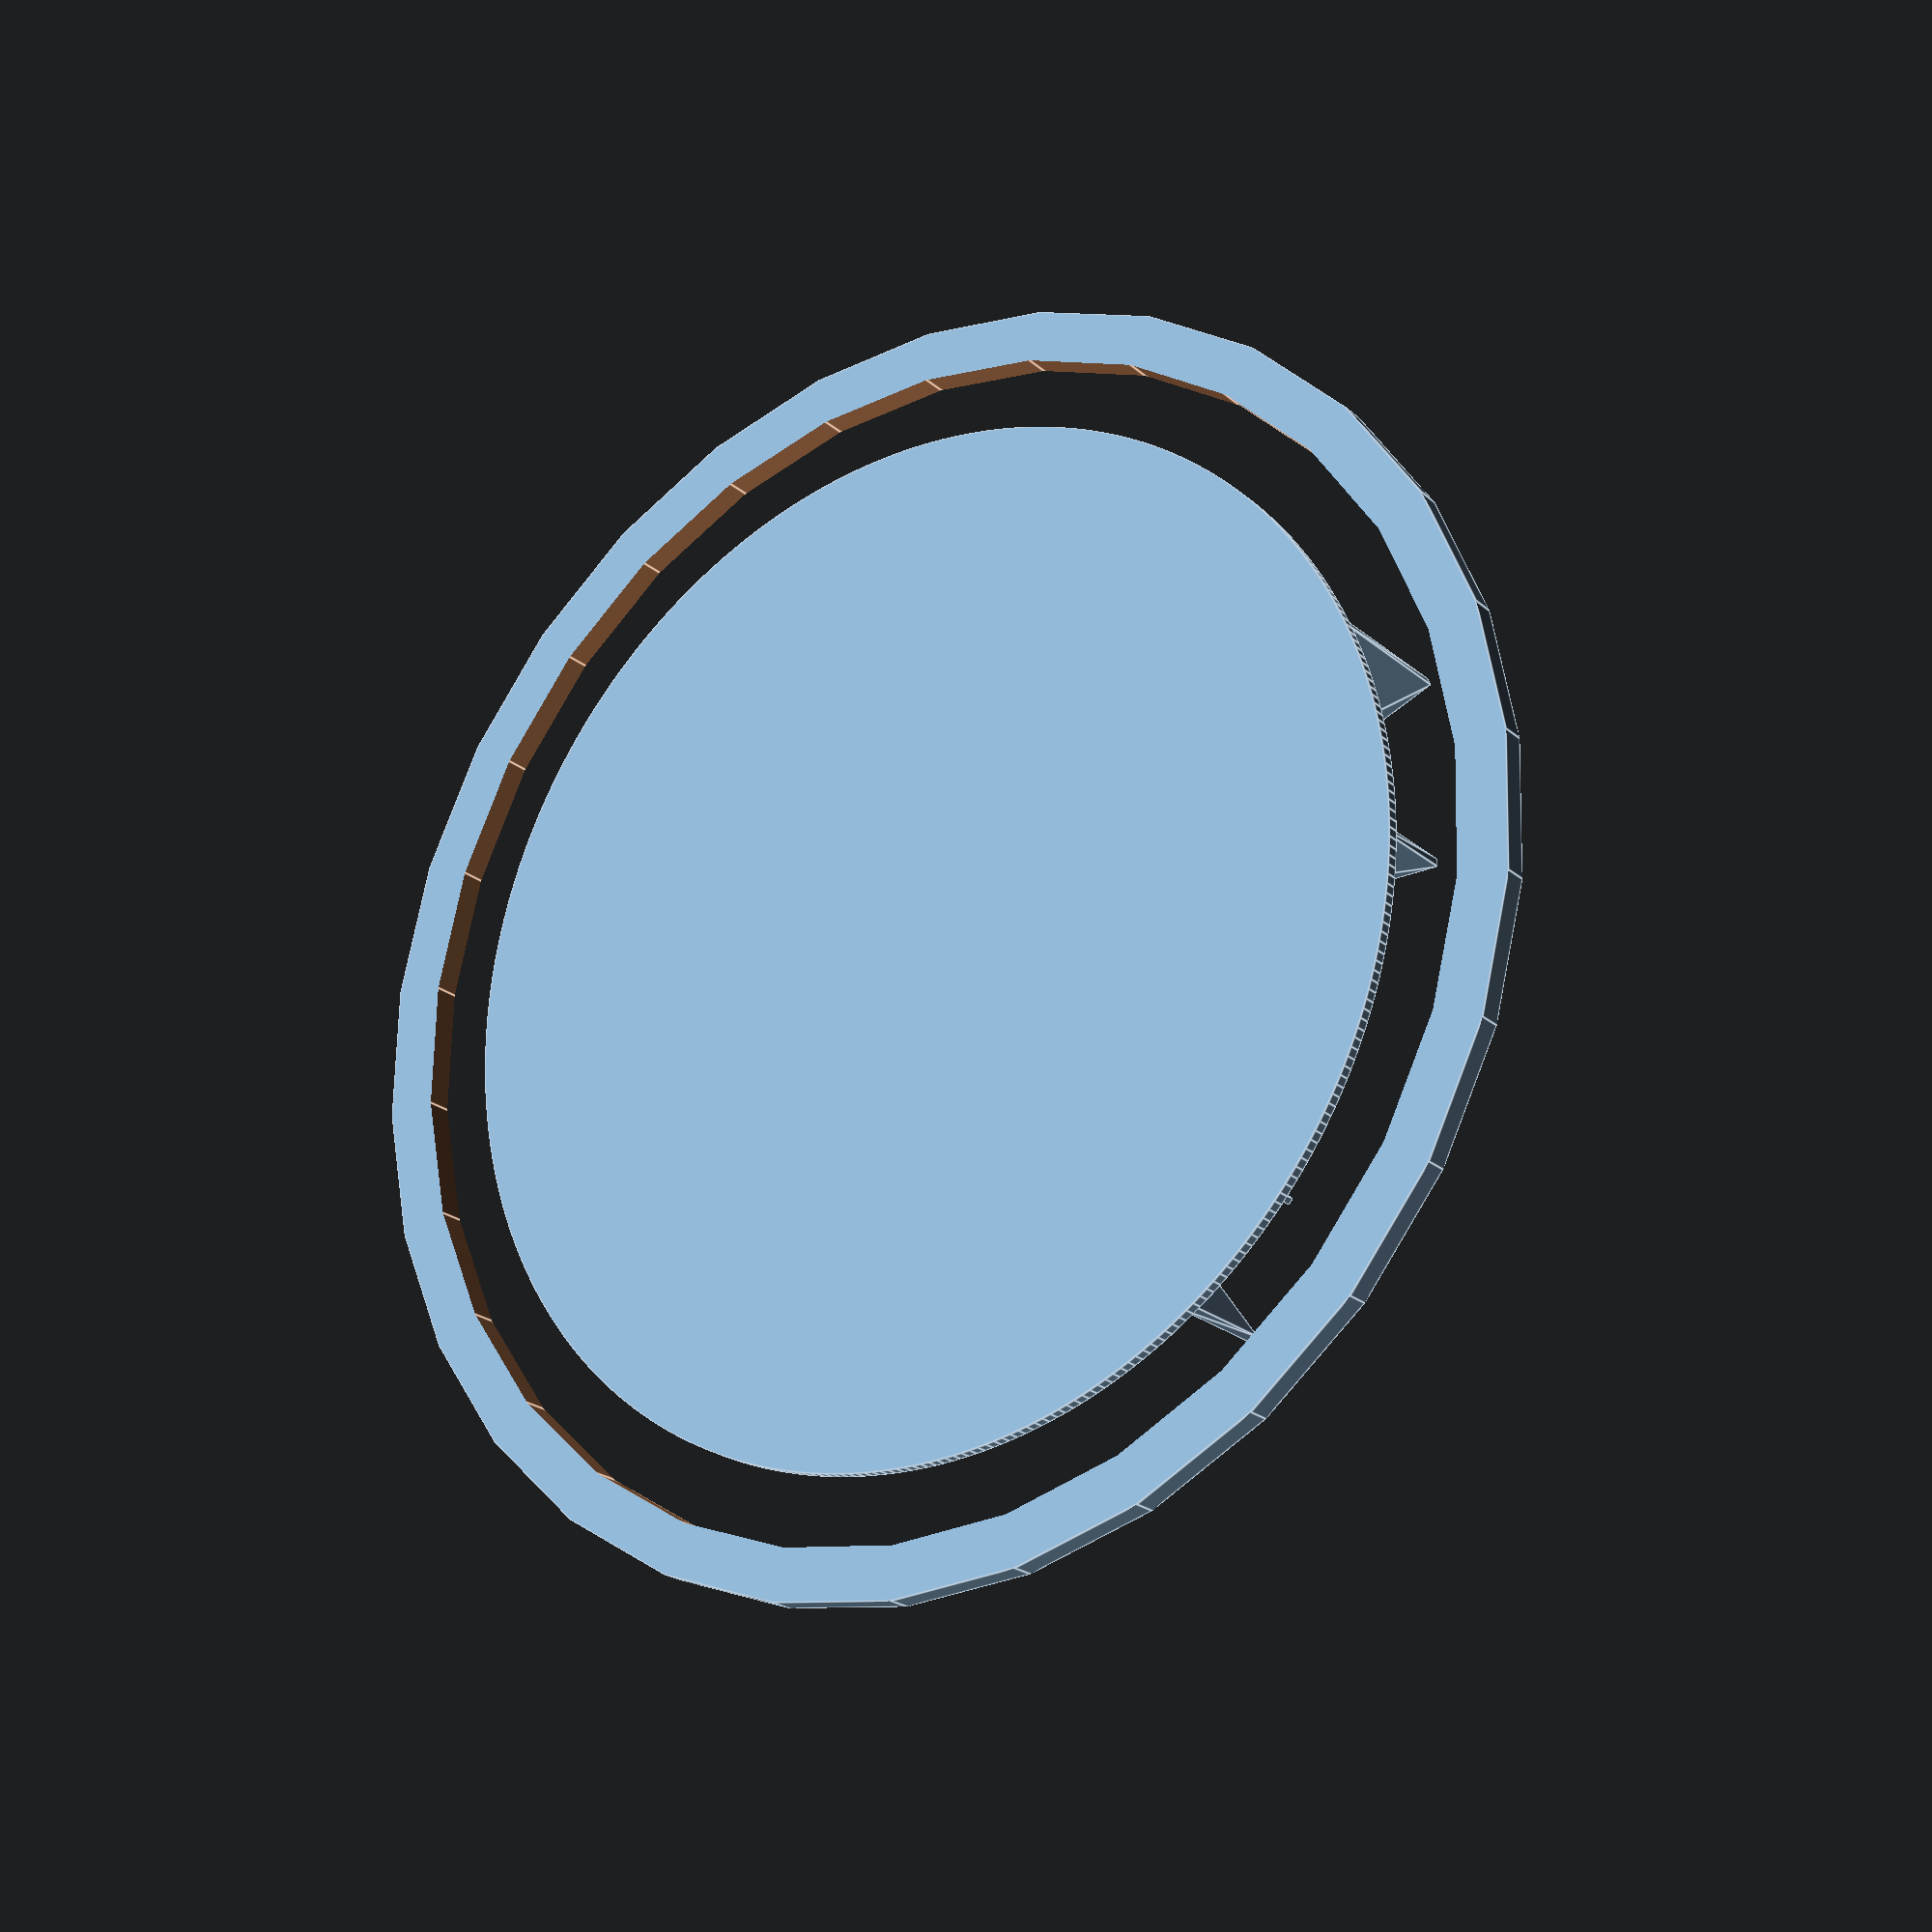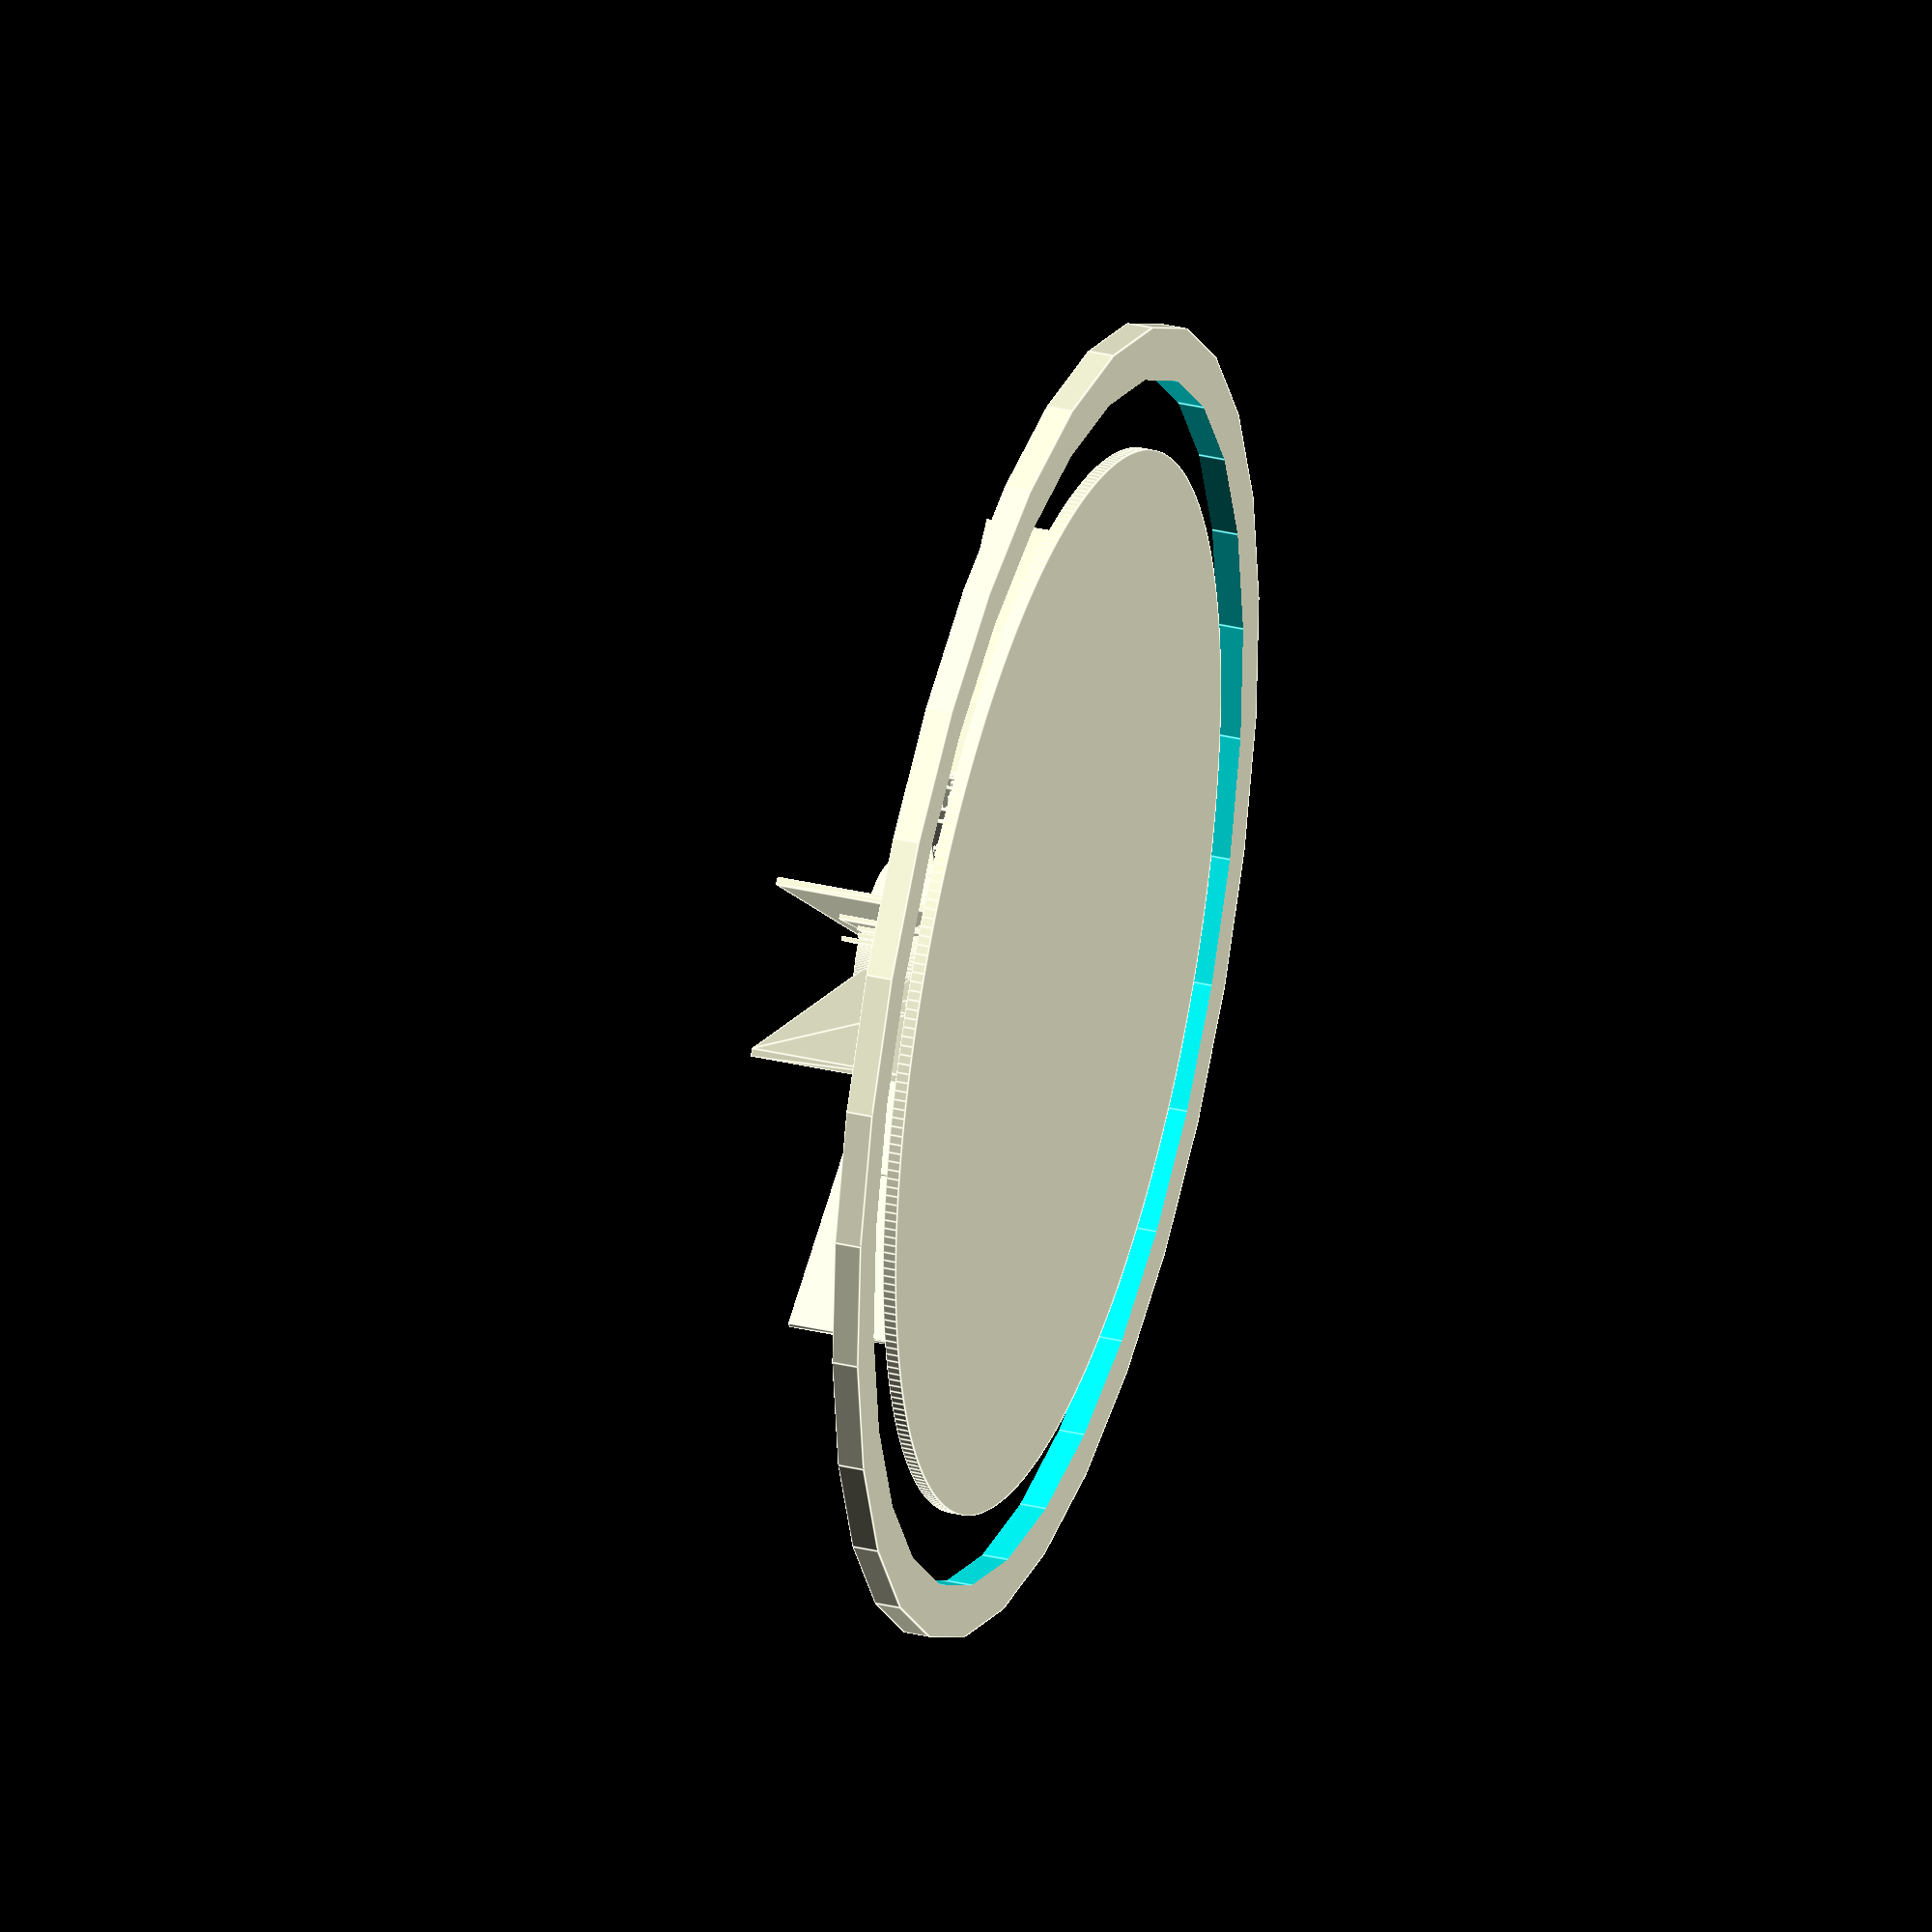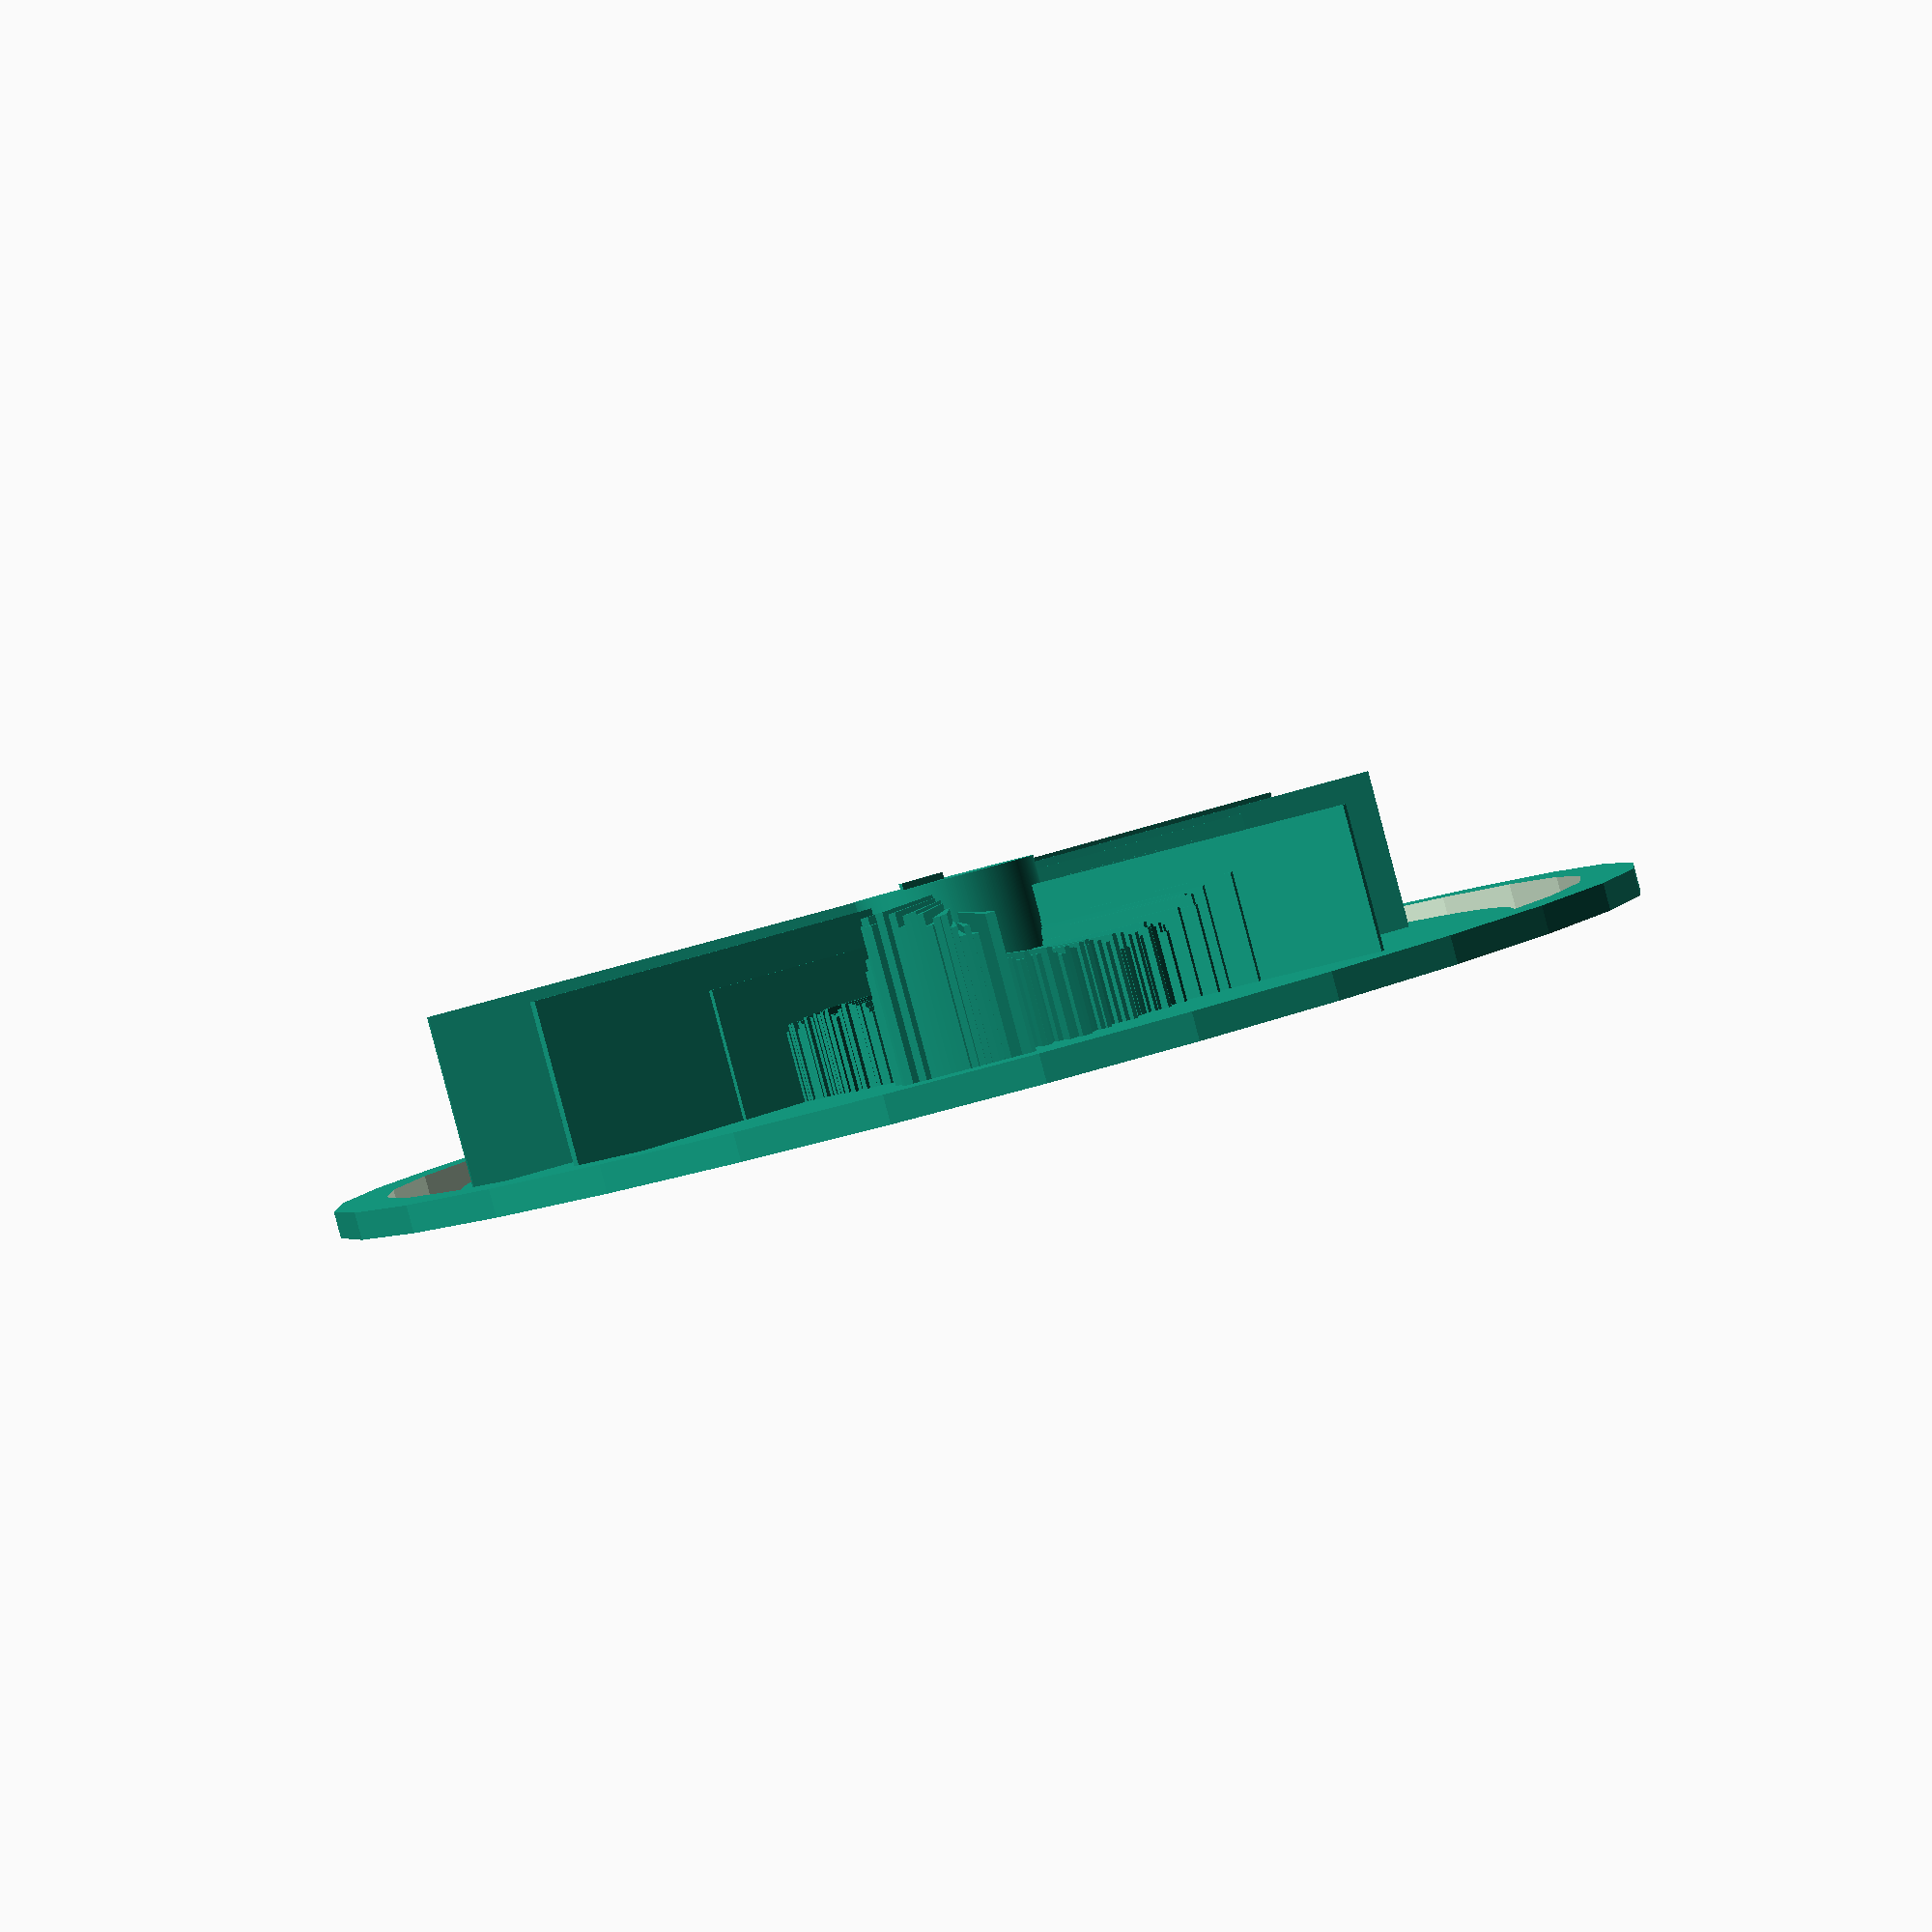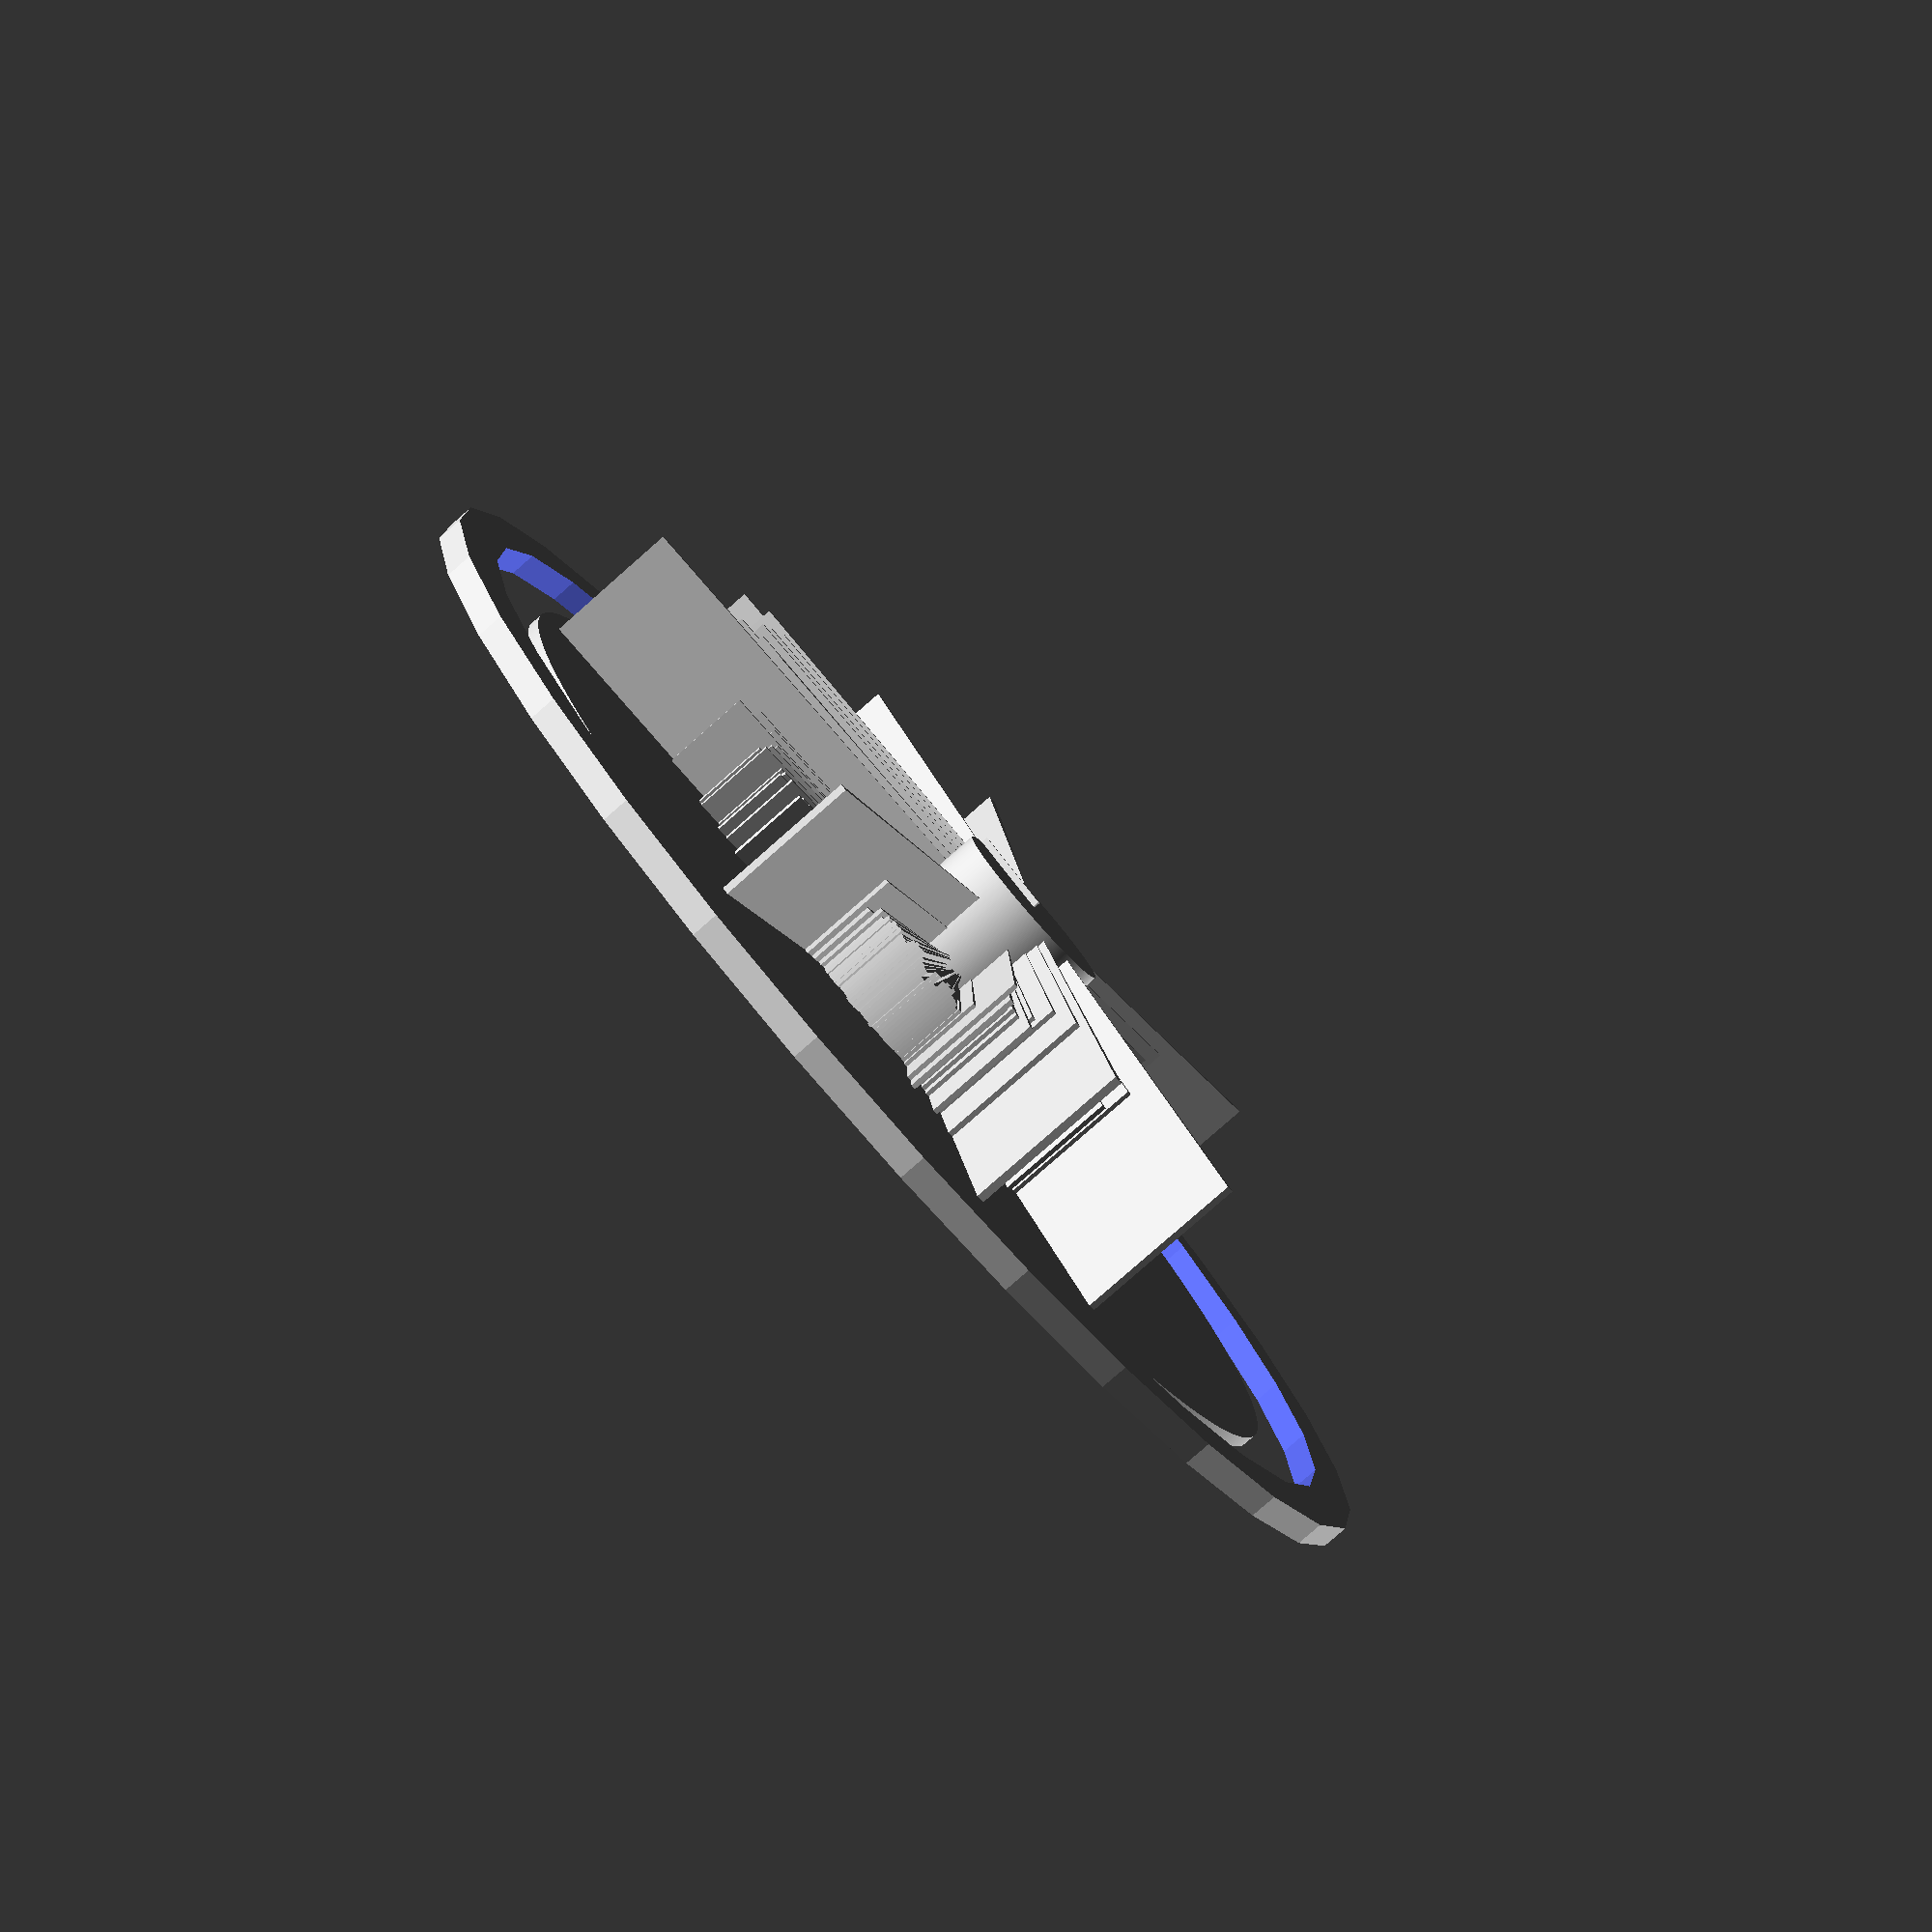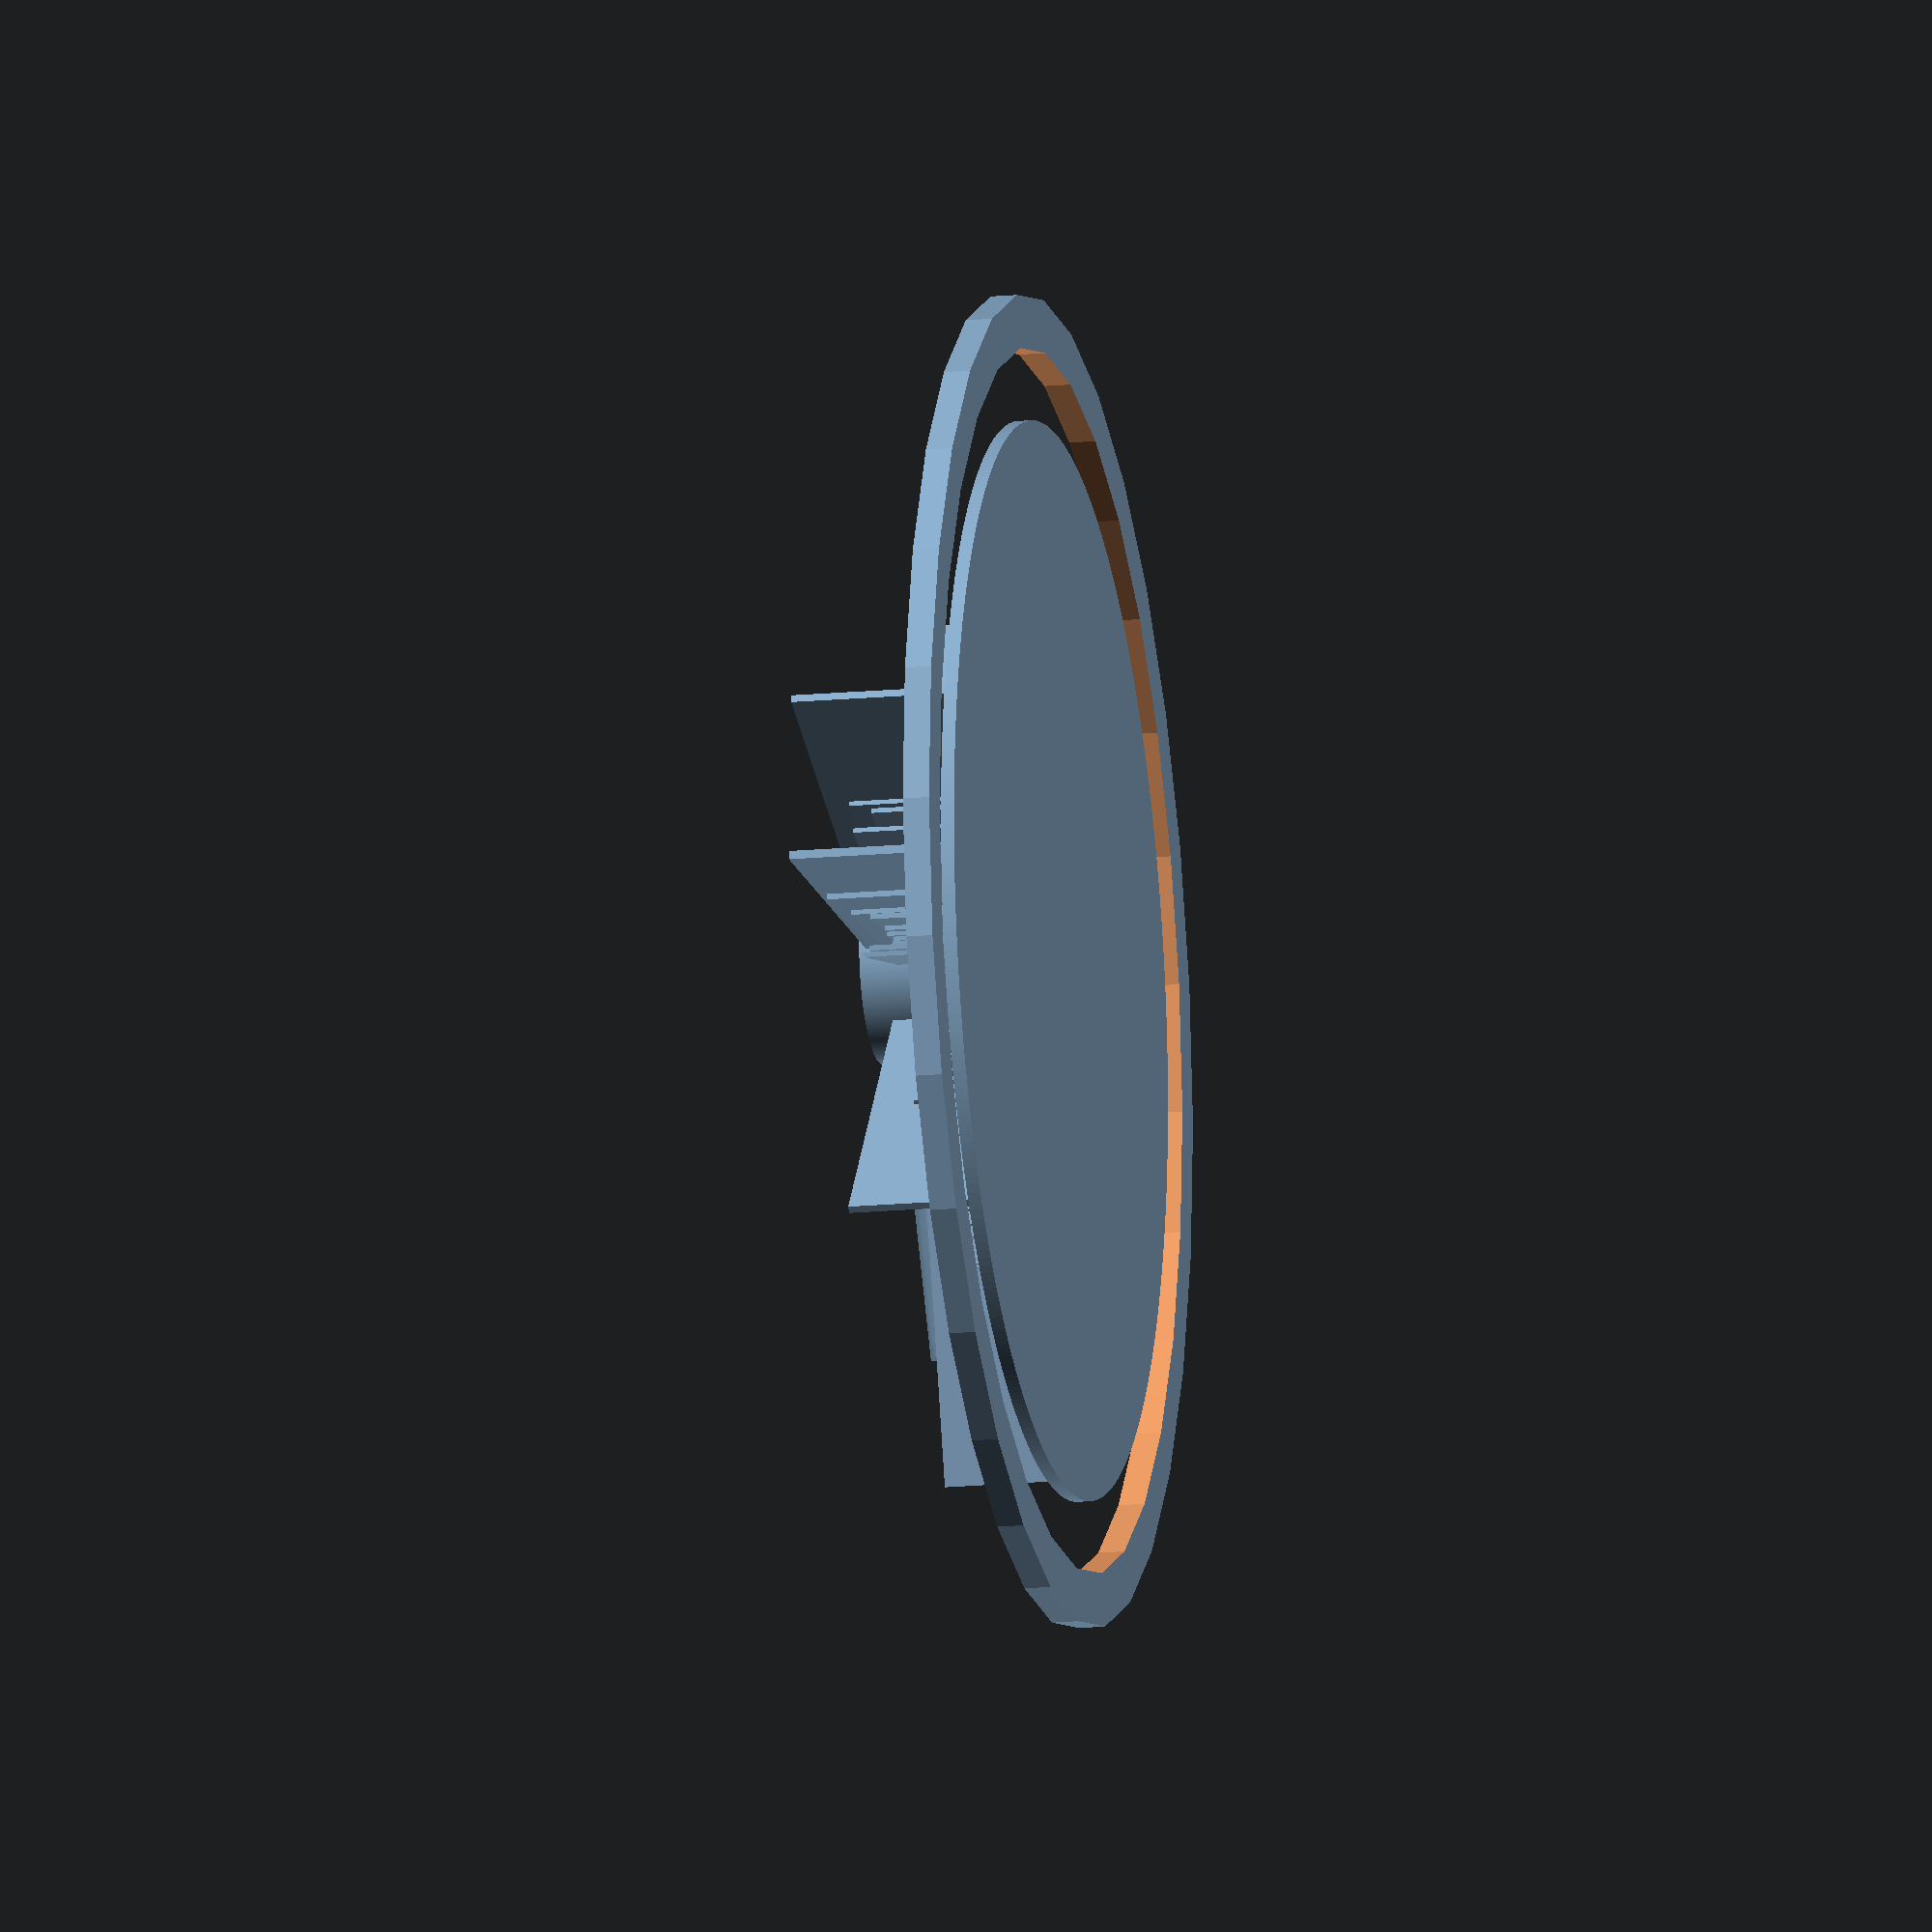
<openscad>
sales =
  [
      263317,
      305101,
      308392,
      307856,
      359596,
      314442,
      324394,
      374846,
      266646,
      254095,
      245233,
      270648,
      232249,
      204038,
      218203,
      222324,
      184240,
      199800,
      211998,
      252840,
      263995,
      262750,
      239856,
      239145,
      264500,
      268017,
      282319,
      929775,
      2664538,
      1085831,
      620180,
      544015,
      582770,
      529770,
      961162,
      883130,
      343733,
      253293,
      277170,
      303817,
      264889,
      246427,
      224327,
      248297,
      233737,
      288363,
      261103,
      254948,
      266470,
      915027,
      3028201,
      1386921,
      855877,
      964775,
      667167,
      557537,
      933037,
      929402,
      242923,
      173531,
      206632,
      211335,
      198372,
      176290,
      162031,
      139138,
      166346,
      211113,
      234799,
      204863,
      188458,
      164529,
      181487,
      159170,
      194362,
      172945,
      152714,
      163294,
      136611,
      118847,
      129913,
      203816,
      222746,
      190438,
      162051,
      129551,
      140982,
      175783,
      211399,
      187760,
      201299,
      186024,
      161845,
      163106,
      157539,
      206226,
      171566,
      136523,
      123474,
      114519,
      111439,
      111638,
      156038,
      148027,
      142712,
      352959,
      2296972,
      841294,
      430467,
      329134,
      832092,
      576171,
      151224,
      108525,
      103504,
      103976,
      150066,
      134560,
      120515,
      138651,
      115966,
      138319,
      141220,
      175773,
      196043,
      168905,
      176419,
      137342,
      129429,
      122818,
      173255,
      168266,
      155485,
      149467,
      134171,
      118286,
      112400,
      149942,
      149435,
      173296,
      127621,
      120576,
      111973,
      108481,
      129171,
      171243,
      150299,
      134300,
      124080,
      112037,
      141215,
      185602,
      197510,
      210150,
      202064,
      178149,
      152999,
      151597,
      189164,
      215335,
      178935,
      166428,
      127626,
      149747,
      119151,
      144609,
      170016,
      136727,
      147054,
      187964,
      124275,
      118858,
      149049,
      288951,
      112413,
      106747,
      121953,
      221865,
      157204,
      160375,
      155077,
      131140,
      143939,
      127620,
      93989,
      100420,
      139141,
      164471,
      123827,
      127411,
      120756,
      122982,
      116913,
      158538,
      136136,
      162754,
      140248,
      119804,
      129425,
      118368,
      157017,
      176423,
      129479,
      581335,
      2542529,
      906174,
      538374,
      547079,
      991058,
      735207,
      277127,
      198273,
      179567,
      189004,
      222254,
      192061,
      192967,
      172312,
      156781,
      304117,
      221195,
      221176,
      247638,
      235287,
      460814,
      2579460,
      1190355,
      705610,
      590540,
      914584,
      519546,
      426153,
      360606,
      337335,
      323483,
      861981,
      667497,
      246442,
      181908,
      149301,
      156783,
      153623,
      185093,
      224820,
      228262,
      240201,
      211721,
      214396,
      203948,
      233121,
      336441,
      253478,
      250857,
      229315,
      230149,
      277948,
      337902,
      348239,
      316901,
      248576,
      231242,
      215877,
      208784,
      265148,
      276061,
      276993,
      247437,
      279434,
      234596,
      194660,
      268151,
      366848,
      468371,
      2131720,
      958746,
      682940,
      517621,
      598627,
      633945,
      477074,
      308469,
      247339,
      261068,
      285441,
      364623,
      452242,
      356654,
      359582,
      335276,
      256121,
      276969,
      417867,
      487675,
      405995,
      396815,
      351516,
      325093,
      275004,
      379157,
      373755,
      313104,
      354368,
      324309,
      322067,
      366462,
      630380,
      566855,
      504100,
      439752,
      426399,
      413264,
      473439,
      659216,
      759094,
      719773,
      650820,
      696984,
      667264,
      719238,
      944771,
      969709,
      864925,
      894198,
      685826,
      553503,
      661642,
      823165,
      815242,
      631519,
      686319,
      558708,
      1339566,
      930653,
      1130502,
      2894717,
      1339384,
      1322718,
      1636207,
      1293760,
      1415941,
      1654354,
      1915474,
      1757564,
      1681547,
      1647371,
      1633761,
      1613274,
      1877256,
      2169043,
      1880759,
      1695834,
      1421655,
      1215853,
      1075721,
      1036705,
      967305,
      365461,
      301942,
      484657,
      518817,
      406511,
      355000,
      403593,
      373424,
      339789
  ];



conversion = 
    [
      2.12,
      2.12,
      2.21,
      2.31,
      2.38,
      2.16,
      2.16,
      1.81,
      1.98,
      1.89,
      1.97,
      2.32,
      2.06,
      1.99,
      2.21,
      2.12,
      1.96,
      2.21,
      2.08,
      2.15,
      1.83,
      2.01,
      1.94,
      1.62,
      2.01,
      1.97,
      1.60,
      4.78,
      6.66,
      5.24,
      4.41,
      4.37,
      4.48,
      3.84,
      3.97,
      5.45,
      2.79,
      2.41,
      2.65,
      2.57,
      2.32,
      2.29,
      2.15,
      2.17,
      1.85,
      1.96,
      2.00,
      1.84,
      1.62,
      5.03,
      7.17,
      5.74,
      5.44,
      4.90,
      4.18,
      4.19,
      4.47,
      6.40,
      2.49,
      1.98,
      2.09,
      1.61,
      1.97,
      2.03,
      1.93,
      1.81,
      2.23,
      2.56,
      2.09,
      2.46,
      2.42,
      2.43,
      1.93,
      2.32,
      2.48,
      2.23,
      1.99,
      2.19,
      2.15,
      2.14,
      2.29,
      2.41,
      2.14,
      2.25,
      2.16,
      2.09,
      1.75,
      2.42,
      2.78,
      2.47,
      2.49,
      2.58,
      2.25,
      1.87,
      2.39,
      2.76,
      2.29,
      2.04,
      2.03,
      1.99,
      2.00,
      2.15,
      2.49,
      2.16,
      2.03,
      4.51,
      6.90,
      6.12,
      5.17,
      4.33,
      4.62,
      5.48,
      2.06,
      1.75,
      1.71,
      1.87,
      2.31,
      1.93,
      1.91,
      2.08,
      2.08,
      1.80,
      2.58,
      2.91,
      2.75,
      2.90,
      2.83,
      2.49,
      2.54,
      2.39,
      3.01,
      2.51,
      2.61,
      2.54,
      2.45,
      2.41,
      2.54,
      2.66,
      2.46,
      1.96,
      2.17,
      2.16,
      2.33,
      2.49,
      2.64,
      2.92,
      2.55,
      2.45,
      2.49,
      2.36,
      3.13,
      3.45,
      3.37,
      3.54,
      3.56,
      3.20,
      3.02,
      3.24,
      3.50,
      3.02,
      2.96,
      2.99,
      2.57,
      1.99,
      2.71,
      2.89,
      3.28,
      0.91,
      2.70,
      2.43,
      2.58,
      2.75,
      2.98,
      3.32,
      2.03,
      1.81,
      2.35,
      1.81,
      2.61,
      2.71,
      2.53,
      2.27,
      2.32,
      2.43,
      2.27,
      2.38,
      2.58,
      2.49,
      2.26,
      2.35,
      2.01,
      1.99,
      2.10,
      2.40,
      2.08,
      1.64,
      1.86,
      1.74,
      1.83,
      1.76,
      1.98,
      1.91,
      1.64,
      4.95,
      6.96,
      5.64,
      5.07,
      4.79,
      4.29,
      5.54,
      3.00,
      2.48,
      2.52,
      2.53,
      2.71,
      2.32,
      2.36,
      1.97,
      2.05,
      1.40,
      2.00,
      2.17,
      2.21,
      2.24,
      3.96,
      6.78,
      6.36,
      5.63,
      4.58,
      4.34,
      3.99,
      4.02,
      3.73,
      3.79,
      3.66,
      4.50,
      5.07,
      2.58,
      1.78,
      1.66,
      1.86,
      1.93,
      1.99,
      2.29,
      2.20,
      2.29,
      2.15,
      1.67,
      2.19,
      2.19,
      1.52,
      1.87,
      1.92,
      1.97,
      2.13,
      2.43,
      2.45,
      2.53,
      2.41,
      2.15,
      1.98,
      2.03,
      2.07,
      2.25,
      2.22,
      2.26,
      2.04,
      2.17,
      1.59,
      1.83,
      2.12,
      1.67,
      3.37,
      5.67,
      3.72,
      3.41,
      3.23,
      3.15,
      2.56,
      2.66,
      1.97,
      1.78,
      1.74,
      2.01,
      2.16,
      1.64,
      2.02,
      2.21,
      2.03,
      2.01,
      2.10,
      2.43,
      2.14,
      1.79,
      2.04,
      2.02,
      1.42,
      1.87,
      2.23,
      1.42,
      1.77,
      1.70,
      1.89,
      1.88,
      2.00,
      2.35,
      2.01,
      2.19,
      2.30,
      2.19,
      1.89,
      2.24,
      2.45,
      2.19,
      2.41,
      2.19,
      2.25,
      2.05,
      2.29,
      2.45,
      2.13,
      2.28,
      2.64,
      2.40,
      2.33,
      2.50,
      2.74,
      2.37,
      2.54,
      2.61,
      1.94,
      2.71,
      3.02,
      3.10,
      5.31,
      4.31,
      4.81,
      4.41,
      4.89,
      5.63,
      5.63,
      5.34,
      5.99,
      6.16,
      6.12,
      5.59,
      6.36,
      6.56,
      6.09,
      6.51,
      6.12,
      5.94,
      5.01,
      5.01,
      4.39,
      3.80,
      2.26,
      2.17,
      2.34,
      2.32,
      2.07,
      1.78,
      1.65,
      1.89,
      2.18
  ];








difference() {
    // This piece will be created:
    cylinder(r=50, h=2, center=true);
 
    // Everything else listed will be taken away:
    translate([0,0,-0.5]);
    cylinder(r=46, h=3, center=true);
}





echo("HELLO");
angle = 360 / 365;
maxConversion = 7.17;
maxSales =  3028201;
minHeight = 3;
maxHeight = 10;
minLength = 15;
maxLength = 25;








for (i = [0:364]) {
    echo(i);
    angleStart = angle * i;
    angleEnd = angleStart + angle + 0.01;
    h = conversion[i] / maxConversion * maxHeight + minHeight;
    length = (sales[i] / maxSales * maxLength) + minLength;

    linear_extrude(height = h, center = false, convexity = 10, twist = 0)
    
    polygon(points=[
        [0,0],
        [sin(angleStart) * length, cos(angleStart) * length],
        [sin(angleEnd) * length, cos(angleEnd) * length]
    ], 
    paths=[[0,1,2]]);
    
}

cylinder(h = 13, r=7, $fn=365);
translate([-0.125,0,13])
cube(size=[0.25,7,0.5]);

translate([0,0,-1])
cylinder(h = 1, r = 40.5, $fn=365);









</openscad>
<views>
elev=201.9 azim=64.4 roll=325.6 proj=p view=edges
elev=325.1 azim=206.1 roll=107.5 proj=o view=edges
elev=268.3 azim=26.0 roll=165.1 proj=p view=solid
elev=81.2 azim=303.9 roll=311.3 proj=p view=wireframe
elev=196.0 azim=49.5 roll=78.6 proj=o view=solid
</views>
